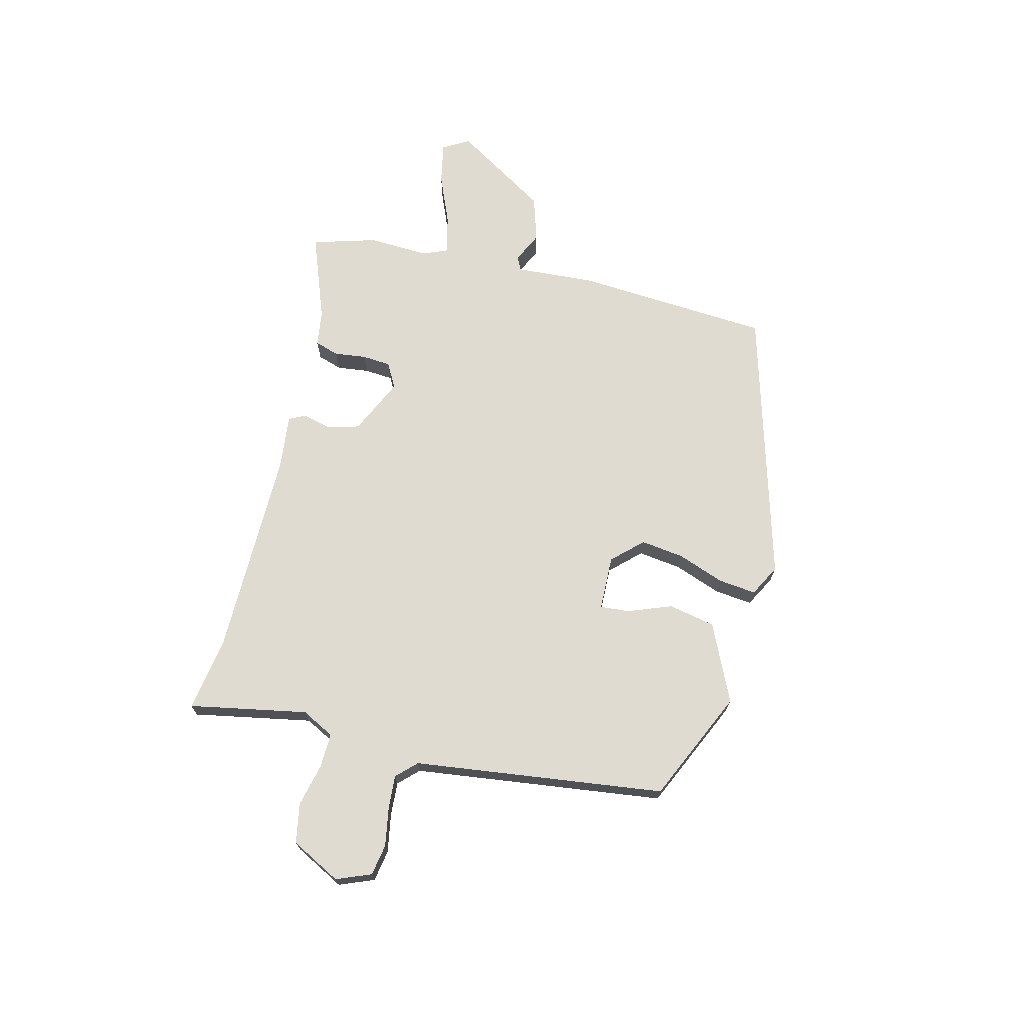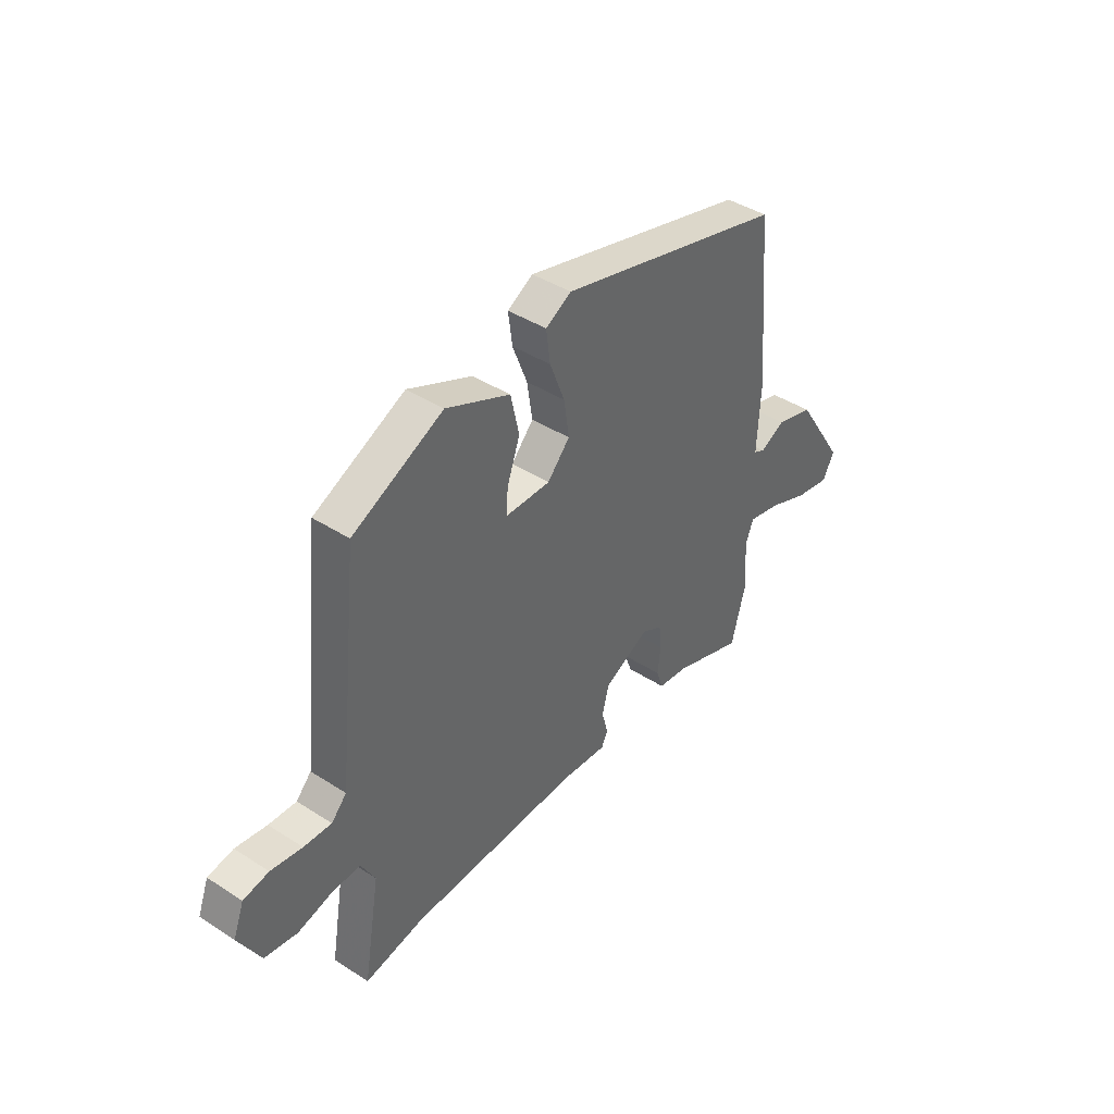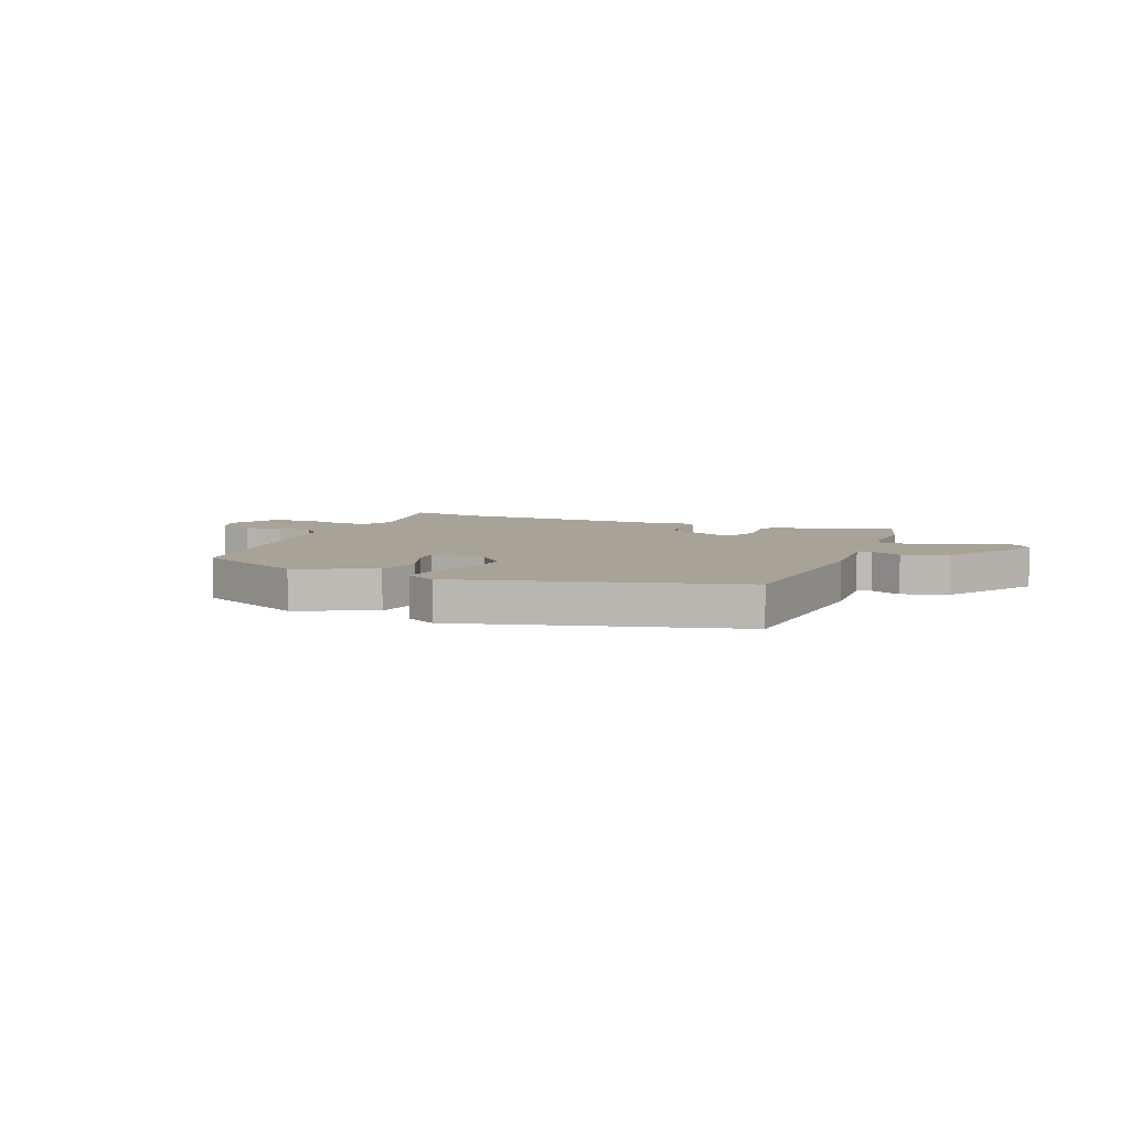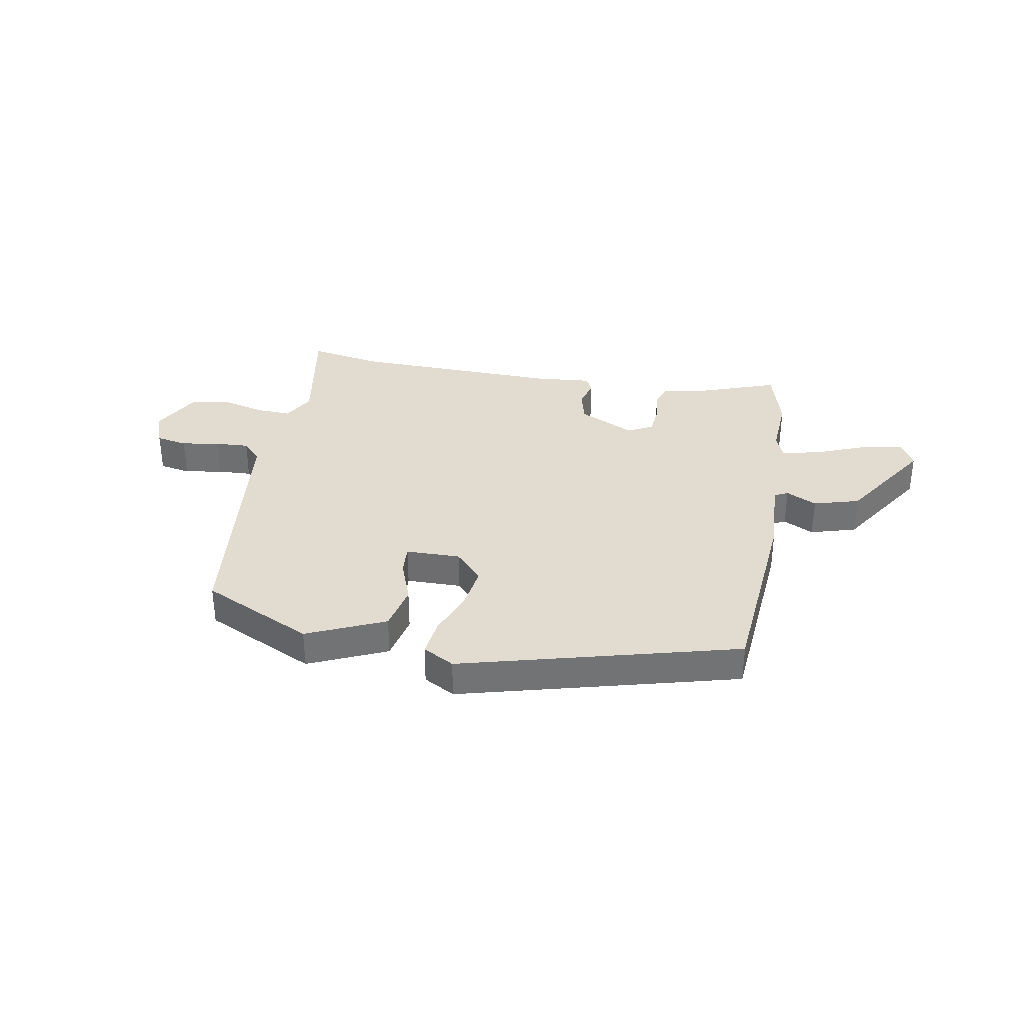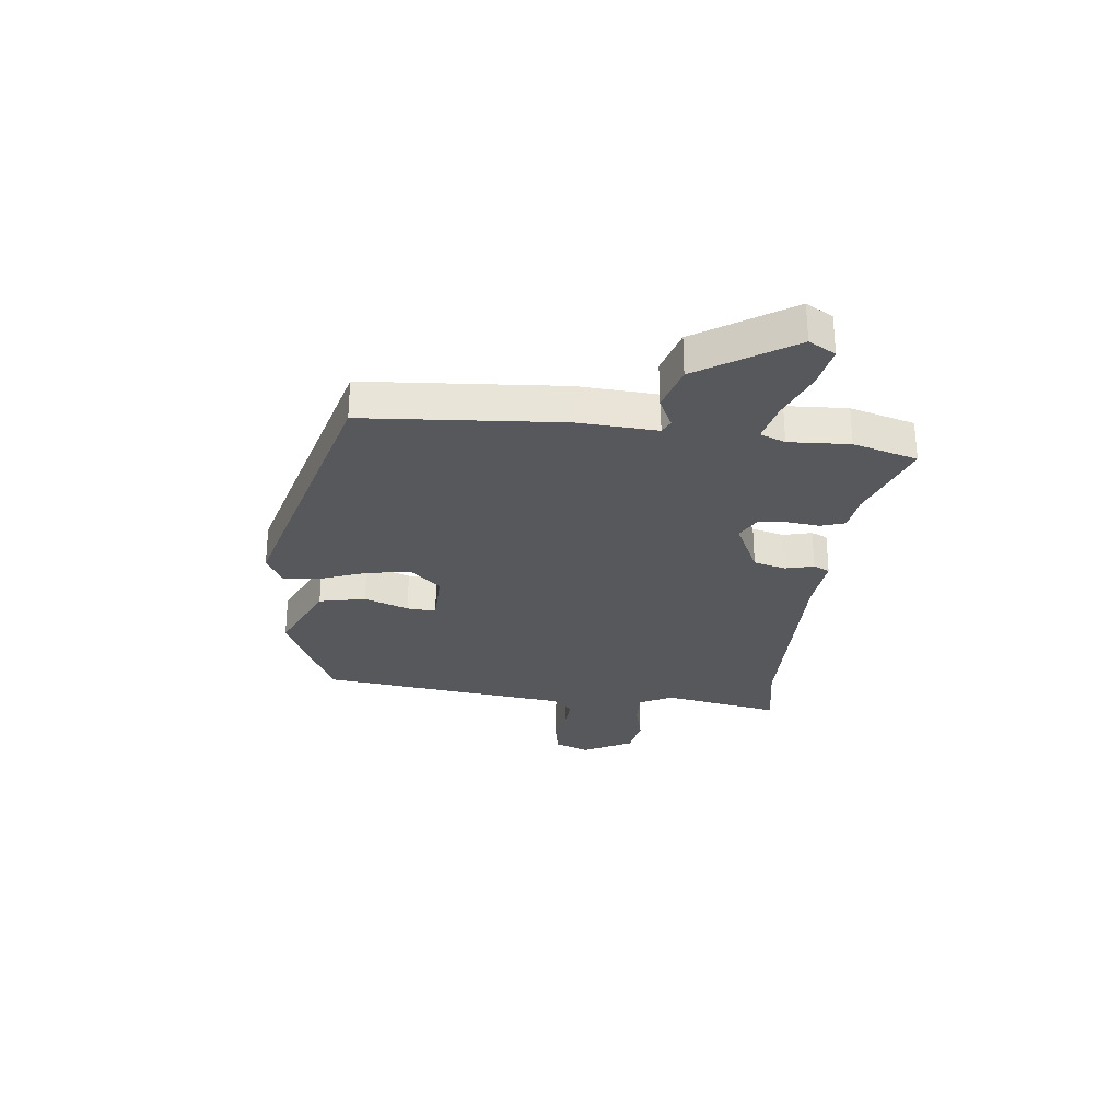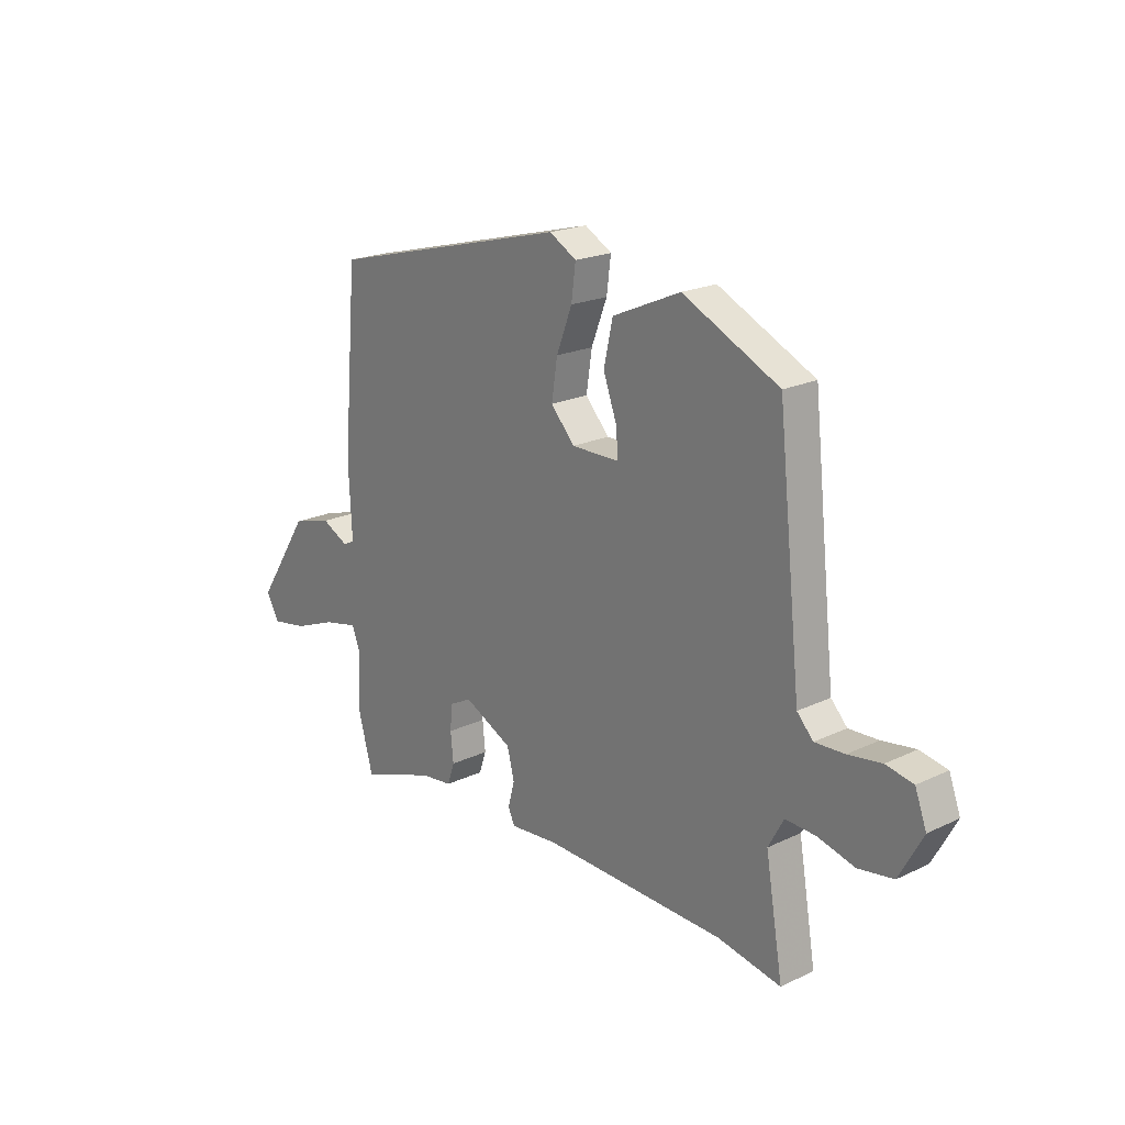
<metadata>
{"format":"obj","ext":"obj","renderer":"f3d","projection":"perspective","resolution":1024,"background":"white","views":[{"elev":70.2,"azim":-77.1,"up":"+Y"},{"elev":41.7,"azim":-52.1,"up":"+Z"},{"elev":6.7,"azim":21.6,"up":"+Y"},{"elev":34.5,"azim":10.0,"up":"+Y"},{"elev":-28.5,"azim":82.9,"up":"+Y"},{"elev":20.7,"azim":-130.7,"up":"+Z"}]}
</metadata>
<code>
v -0.398 0.07 -0.481
v -0.531 0.07 -0.506
v -0.494 0.07 -0.289
v -0.526 0.07 -0.23
v -0.59 0.07 -0.233
v -0.667 0.07 -0.253
v -0.74 0.07 -0.241
v -0.789 0.07 -0.151
v -0.765 0.07 -0.087
v -0.708 0.07 -0.076
v -0.638 0.07 -0.087
v -0.576 0.07 -0.09
v -0.542 0.07 -0.054
v -0.492 0.07 0.407
v -0.29 0.07 0.504
v -0.147 0.07 0.441
v -0.128 0.07 0.356
v -0.157 0.07 0.275
v -0.16 0.07 0.222
v -0.06 0.07 0.221
v -0.01 0.07 0.276
v -0.022 0.07 0.355
v -0.055 0.07 0.44
v -0.064 0.07 0.509
v -0.007 0.07 0.541
v 0.501 0.07 0.408
v 0.532 0.07 0.049
v 0.525 0.07 -0.096
v 0.55 0.07 -0.108
v 0.606 0.07 -0.08
v 0.69 0.07 -0.104
v 0.801 0.07 -0.274
v 0.774 0.07 -0.323
v 0.697 0.07 -0.309
v 0.606 0.07 -0.273
v 0.534 0.07 -0.257
v 0.516 0.07 -0.303
v 0.523 0.07 -0.414
v 0.491 0.07 -0.532
v 0.332 0.07 -0.476
v 0.266 0.07 -0.468
v 0.251 0.07 -0.424
v 0.257 0.07 -0.365
v 0.252 0.07 -0.313
v 0.206 0.07 -0.289
v 0.104 0.07 -0.339
v 0.089 0.07 -0.398
v 0.103 0.07 -0.45
v 0.089 0.07 -0.48
v -0.013 0.07 -0.471
v -0.398 0 -0.481
v -0.531 0 -0.506
v -0.494 0 -0.289
v -0.526 0 -0.23
v -0.59 0 -0.233
v -0.667 0 -0.253
v -0.74 0 -0.241
v -0.789 0 -0.151
v -0.765 0 -0.087
v -0.708 0 -0.076
v -0.638 0 -0.087
v -0.576 0 -0.09
v -0.542 0 -0.054
v -0.492 0 0.407
v -0.29 0 0.504
v -0.147 0 0.441
v -0.128 0 0.356
v -0.157 0 0.275
v -0.16 0 0.222
v -0.06 0 0.221
v -0.01 0 0.276
v -0.022 0 0.355
v -0.055 0 0.44
v -0.064 0 0.509
v -0.007 0 0.541
v 0.501 0 0.408
v 0.532 0 0.049
v 0.525 0 -0.096
v 0.55 0 -0.108
v 0.606 0 -0.08
v 0.69 0 -0.104
v 0.801 0 -0.274
v 0.774 0 -0.323
v 0.697 0 -0.309
v 0.606 0 -0.273
v 0.534 0 -0.257
v 0.516 0 -0.303
v 0.523 0 -0.414
v 0.491 0 -0.532
v 0.332 0 -0.476
v 0.266 0 -0.468
v 0.251 0 -0.424
v 0.257 0 -0.365
v 0.252 0 -0.313
v 0.206 0 -0.289
v 0.104 0 -0.339
v 0.089 0 -0.398
v 0.103 0 -0.45
v 0.089 0 -0.48
v -0.013 0 -0.471
f 47 48 49 50
f 46 47 50 1
f 1 2 3
f 46 1 3
f 45 46 3
f 40 41 42 43
f 40 43 44
f 39 40 44
f 38 39 44
f 37 38 44
f 36 37 44 45
f 33 34 35
f 32 33 35
f 31 32 35
f 30 31 35
f 29 30 35
f 28 29 35 36
f 26 27 28
f 25 26 28
f 24 25 28
f 23 24 28
f 22 23 28
f 28 36 45
f 22 28 45
f 21 22 45
f 16 17 18
f 15 16 18
f 14 15 18
f 13 14 18
f 12 13 18 19
f 9 10 11
f 8 9 11
f 7 8 11
f 6 7 11
f 5 6 11
f 4 5 11 12
f 12 19 20
f 4 12 20
f 3 4 20
f 3 20 21 45
f 100 99 98 97
f 51 100 97 96
f 53 52 51
f 53 51 96
f 53 96 95
f 93 92 91 90
f 94 93 90
f 94 90 89
f 94 89 88
f 94 88 87
f 95 94 87 86
f 85 84 83
f 85 83 82
f 85 82 81
f 85 81 80
f 85 80 79
f 86 85 79 78
f 78 77 76
f 78 76 75
f 78 75 74
f 78 74 73
f 78 73 72
f 95 86 78
f 95 78 72
f 95 72 71
f 68 67 66
f 68 66 65
f 68 65 64
f 68 64 63
f 69 68 63 62
f 61 60 59
f 61 59 58
f 61 58 57
f 61 57 56
f 61 56 55
f 62 61 55 54
f 70 69 62
f 70 62 54
f 70 54 53
f 95 71 70 53
f 1 51 52 2
f 2 52 53 3
f 3 53 54 4
f 4 54 55 5
f 5 55 56 6
f 6 56 57 7
f 7 57 58 8
f 8 58 59 9
f 9 59 60 10
f 10 60 61 11
f 11 61 62 12
f 12 62 63 13
f 13 63 64 14
f 14 64 65 15
f 15 65 66 16
f 16 66 67 17
f 17 67 68 18
f 18 68 69 19
f 19 69 70 20
f 20 70 71 21
f 21 71 72 22
f 22 72 73 23
f 23 73 74 24
f 24 74 75 25
f 25 75 76 26
f 26 76 77 27
f 27 77 78 28
f 28 78 79 29
f 29 79 80 30
f 30 80 81 31
f 31 81 82 32
f 32 82 83 33
f 33 83 84 34
f 34 84 85 35
f 35 85 86 36
f 36 86 87 37
f 37 87 88 38
f 38 88 89 39
f 39 89 90 40
f 40 90 91 41
f 41 91 92 42
f 42 92 93 43
f 43 93 94 44
f 44 94 95 45
f 45 95 96 46
f 46 96 97 47
f 47 97 98 48
f 48 98 99 49
f 49 99 100 50
f 50 100 51 1

</code>
